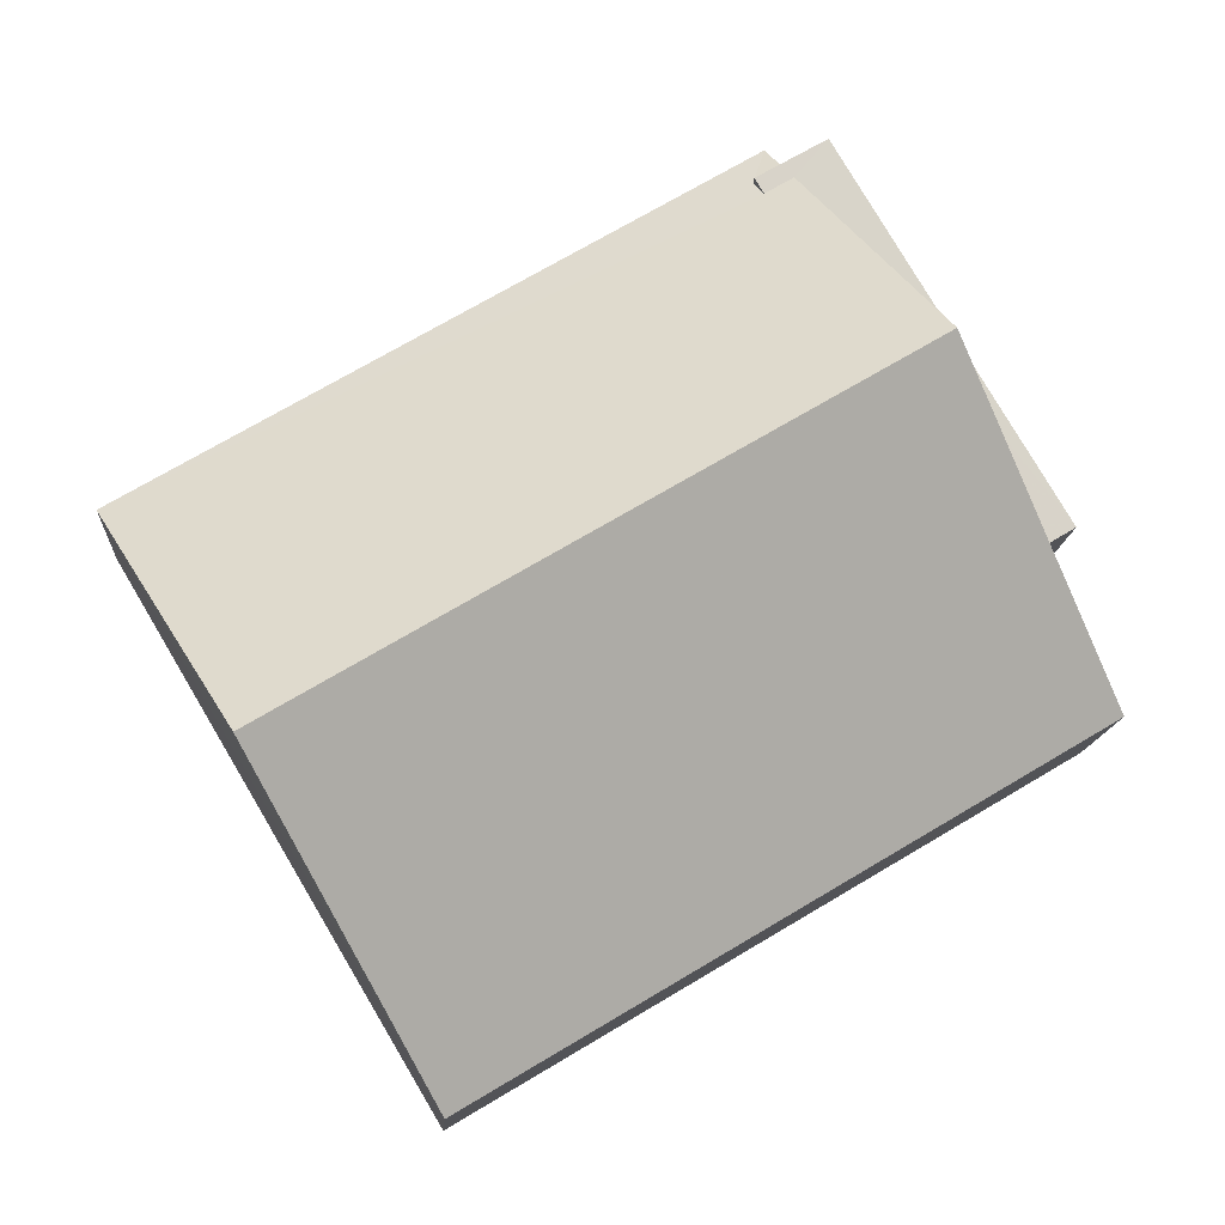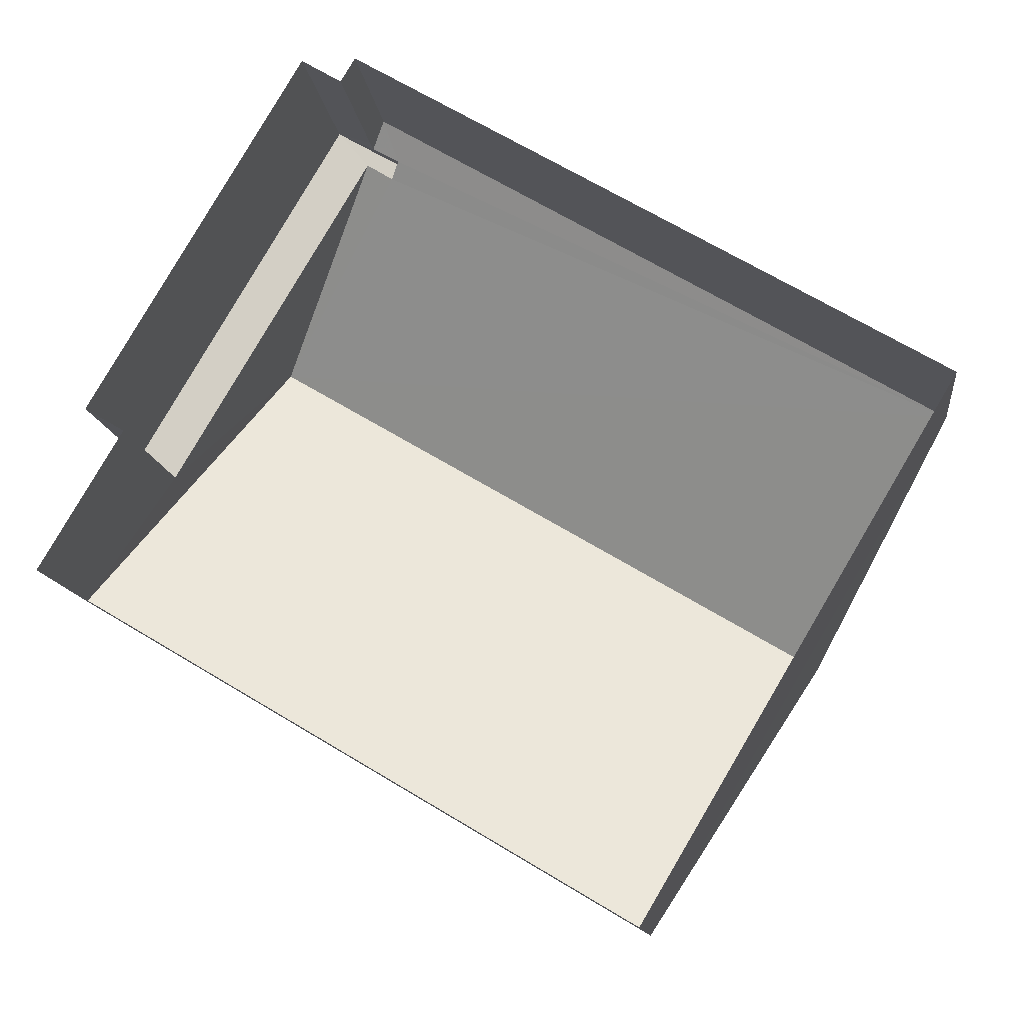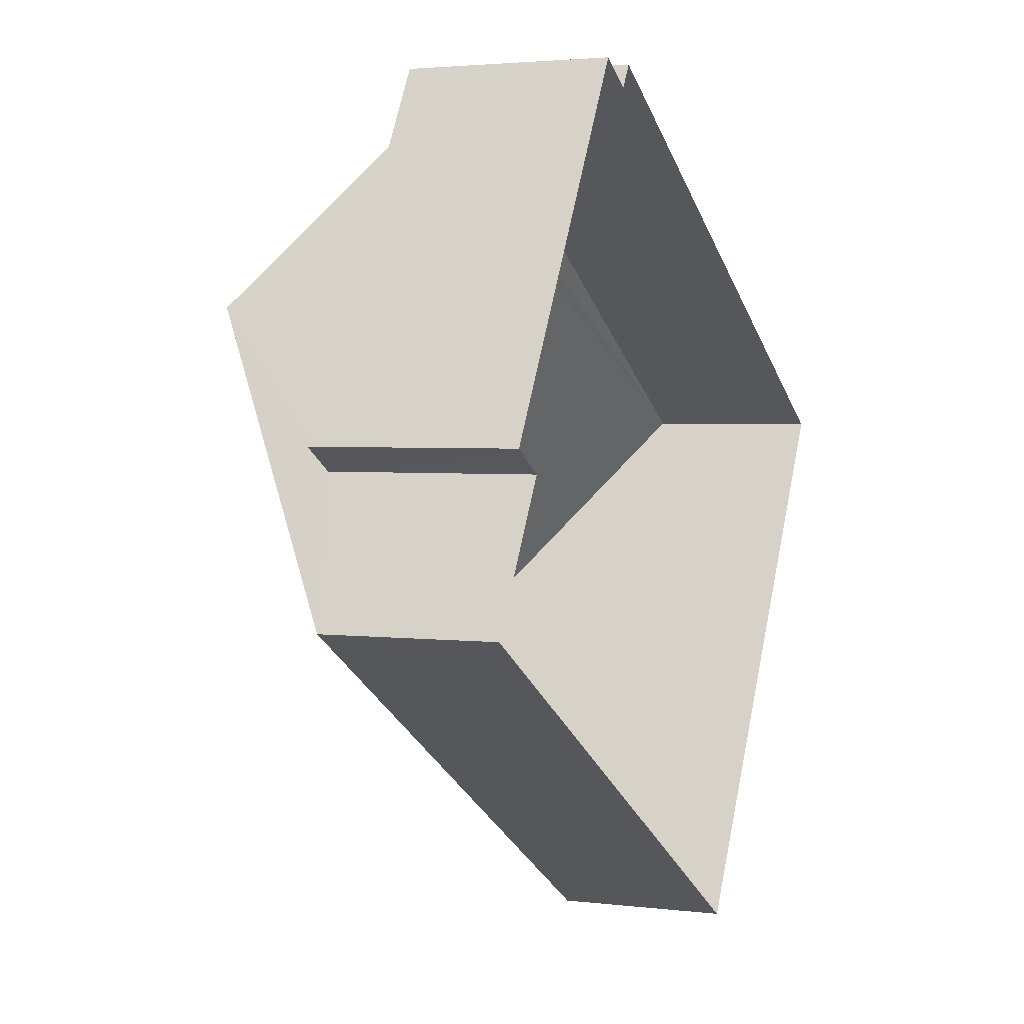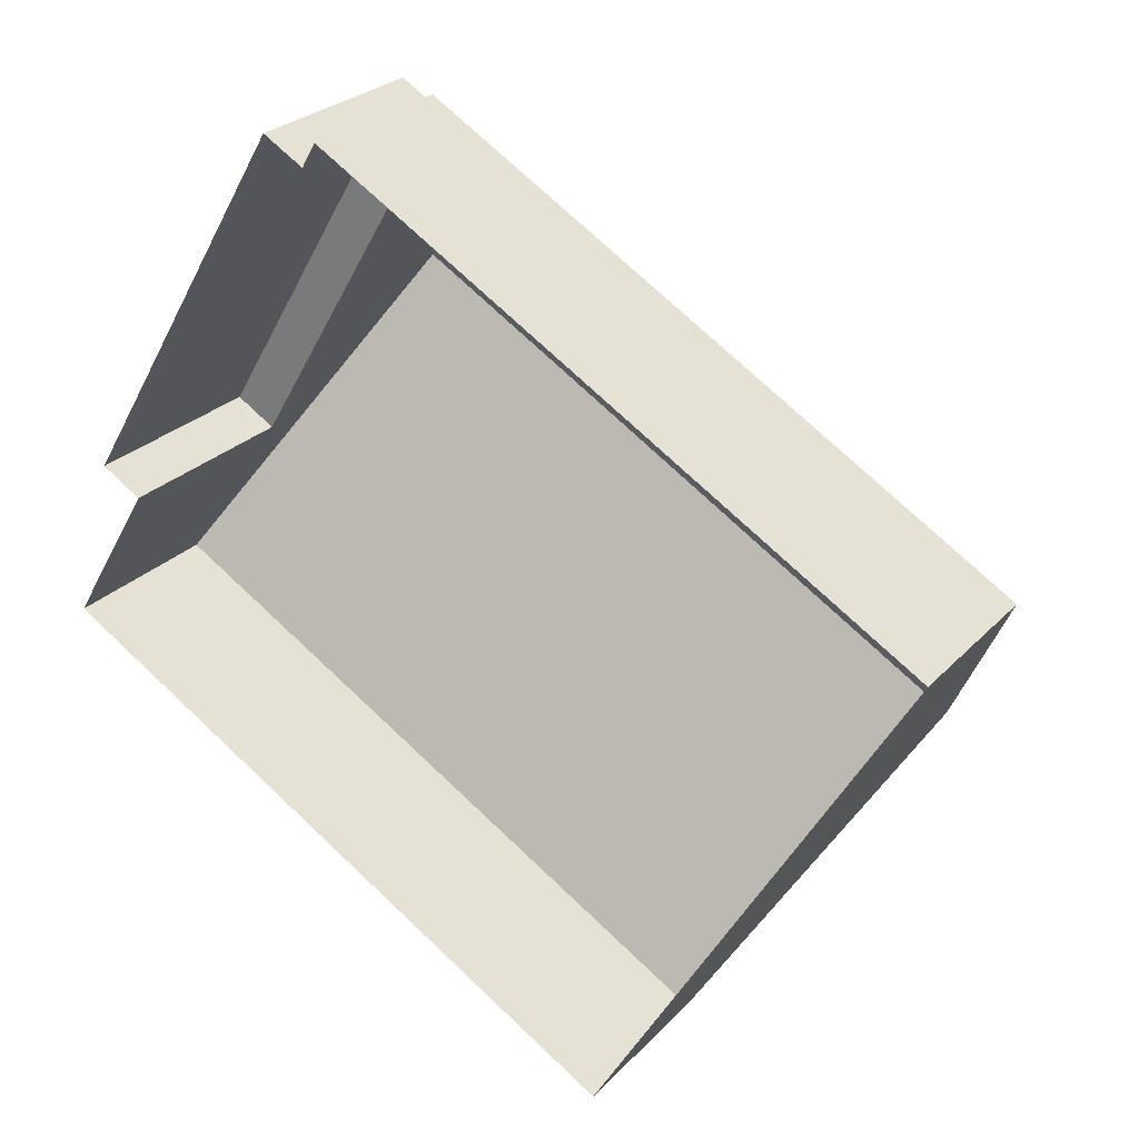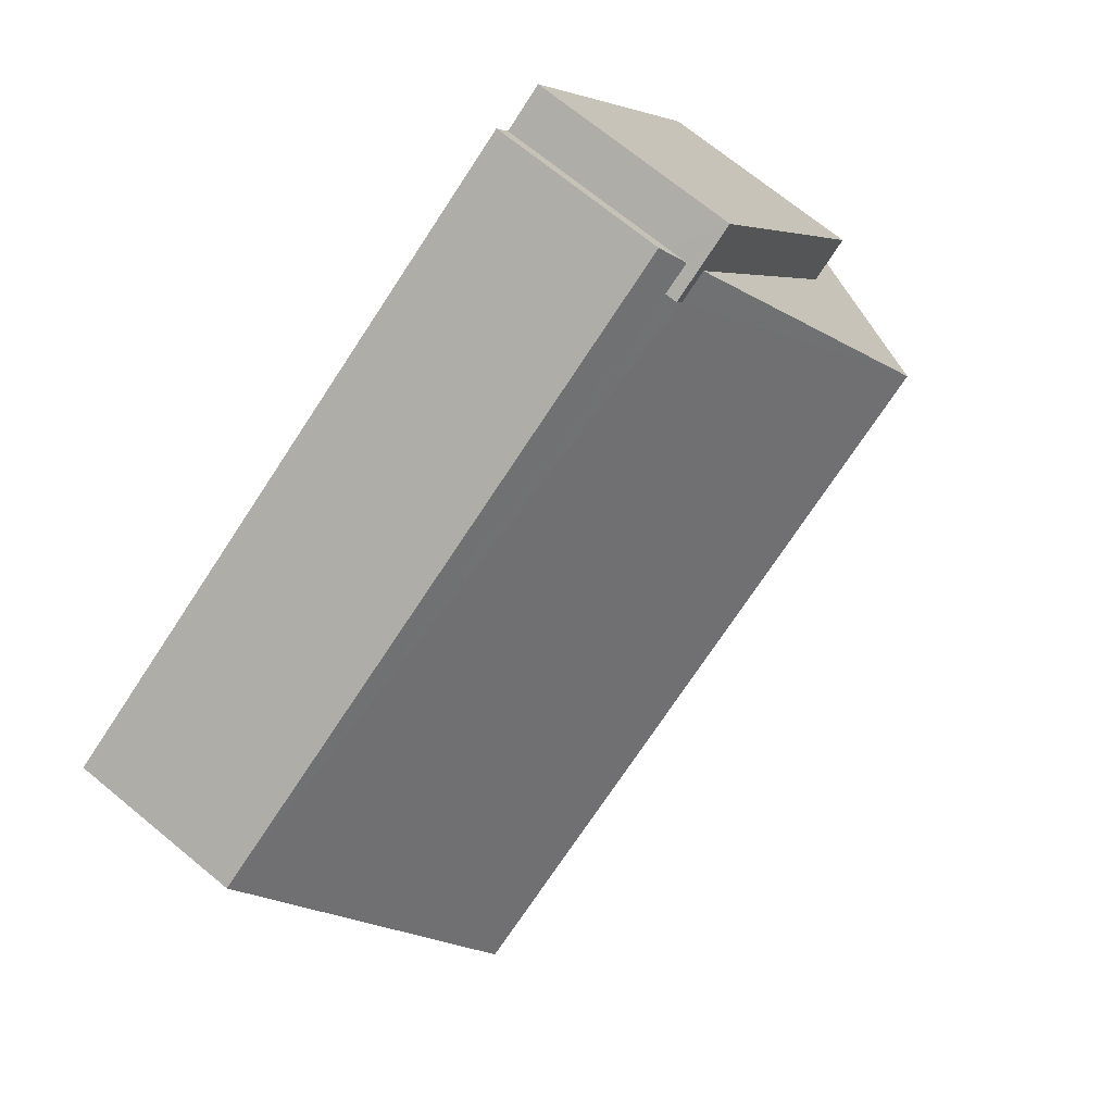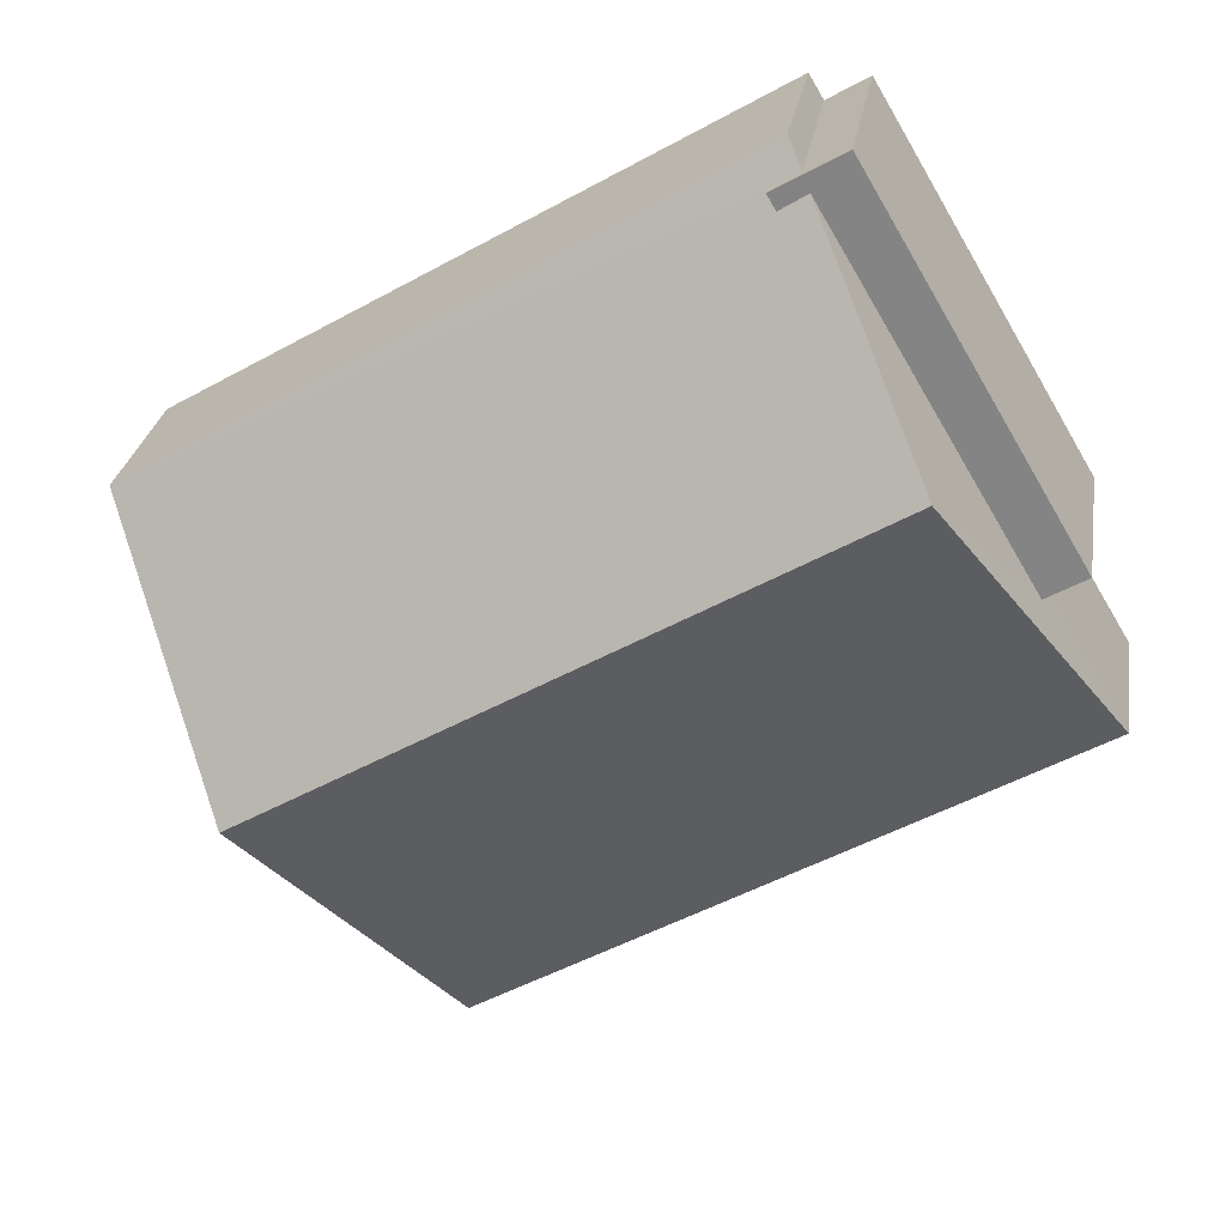
<metadata>
{"format":"obj","ext":"obj","renderer":"f3d","projection":"perspective","resolution":1024,"background":"white","views":[{"elev":-13.3,"azim":-3.6,"up":"+Y"},{"elev":-12.4,"azim":-173.3,"up":"+Y"},{"elev":2.9,"azim":113.1,"up":"+Y"},{"elev":25.9,"azim":-147.7,"up":"+Y"},{"elev":70.3,"azim":-50.5,"up":"+Y"},{"elev":27.1,"azim":8.9,"up":"+Y"}]}
</metadata>
<code>
v -8.944e+04 -1.001e+05 2.574
v -8.945e+04 -1.001e+05 2.575
v -8.945e+04 -1.001e+05 2.575
v -8.944e+04 -1.001e+05 2.573
v -8.944e+04 -1.001e+05 2.573
v -8.944e+04 -1.001e+05 2.574
v -8.944e+04 -1.001e+05 2.573
v -8.944e+04 -1.001e+05 2.574
v -8.944e+04 -1.001e+05 5.391
v -8.944e+04 -1.001e+05 5.391
v -8.944e+04 -1.001e+05 5.391
v -8.944e+04 -1.001e+05 5.391
v -8.944e+04 -1.001e+05 5.391
v -8.944e+04 -1.001e+05 5.391
v -8.944e+04 -1.001e+05 4.961
v -8.944e+04 -1.001e+05 7.541
v -8.945e+04 -1.001e+05 7.543
v -8.945e+04 -1.001e+05 4.963
v -8.945e+04 -1.001e+05 4.963
v -8.944e+04 -1.001e+05 4.961
v -8.944e+04 -1.001e+05 5.228
v -8.944e+04 -1.001e+05 5.228
v -8.944e+04 -1.001e+05 4.961
v -8.944e+04 -1.001e+05 4.961
f 1 2 3
f 3 4 5
f 1 6 2
f 7 8 1
f 7 1 5
f 5 1 3
f 9 10 11
f 9 11 12
f 11 13 12
f 11 14 13
f 15 16 17
f 18 17 16
f 15 17 19
f 20 21 22
f 10 16 11
f 10 18 16
f 18 21 20
f 10 21 18
f 13 23 8
f 8 23 1
f 14 23 13
f 15 2 6
f 15 19 2
f 21 10 9
f 5 4 20
f 24 5 20
f 17 18 19
f 23 14 15
f 14 16 15
f 14 11 16
f 20 4 3
f 18 20 3
f 13 8 7
f 12 13 7
f 24 20 22
f 1 15 6
f 1 23 15
f 19 3 2
f 19 18 3
f 5 24 7
f 21 9 22
f 24 22 12
f 7 24 12
f 22 9 12

</code>
